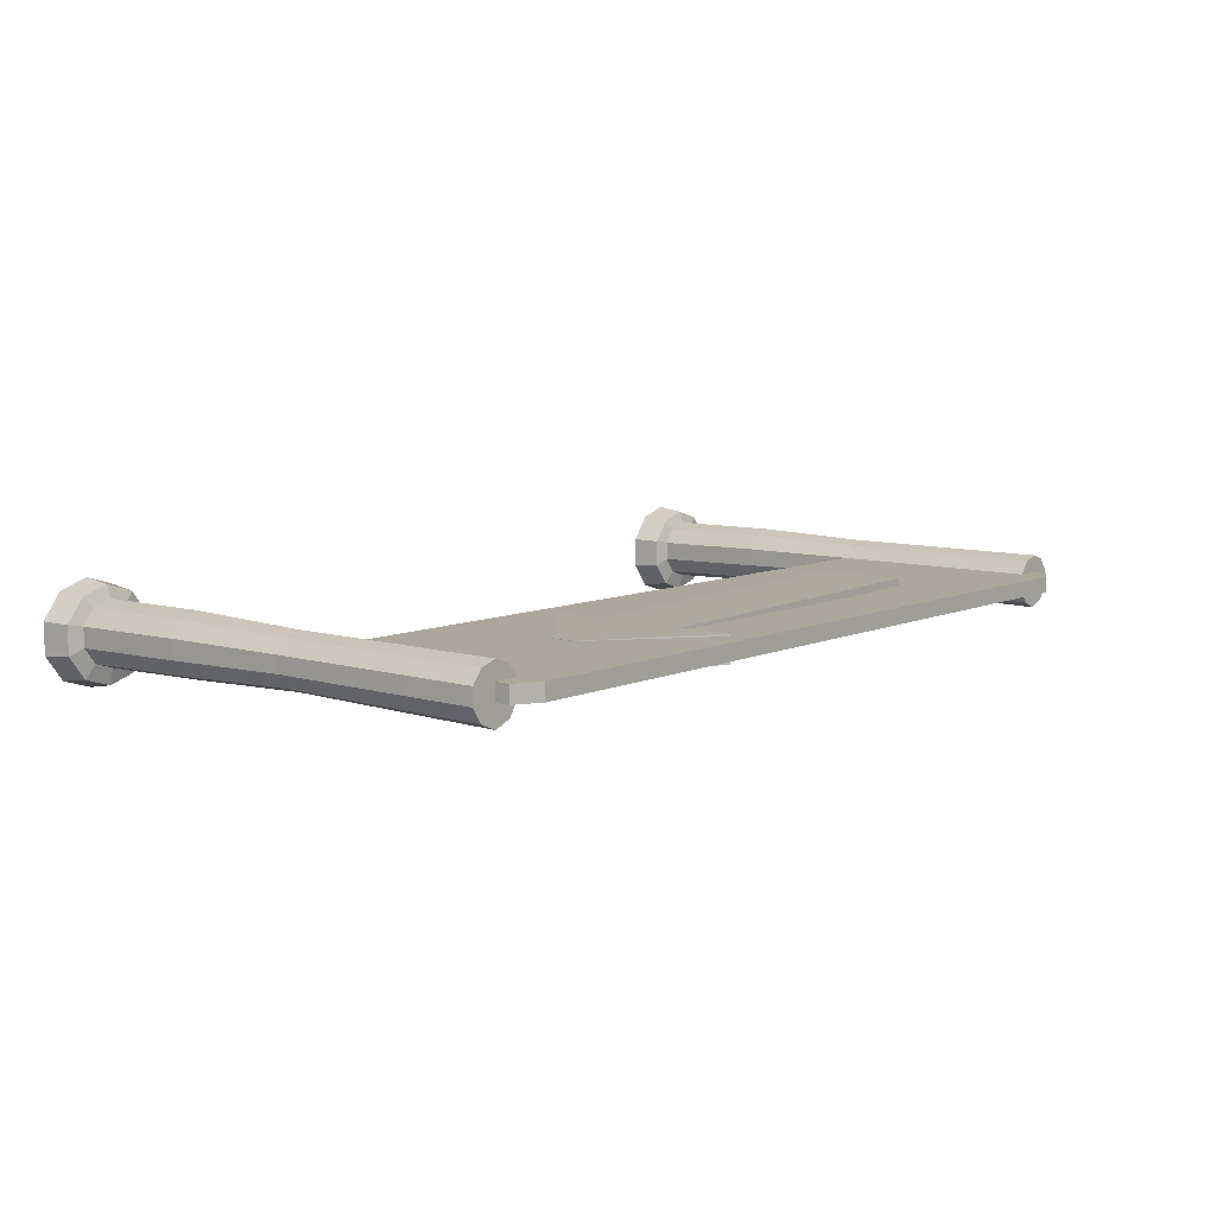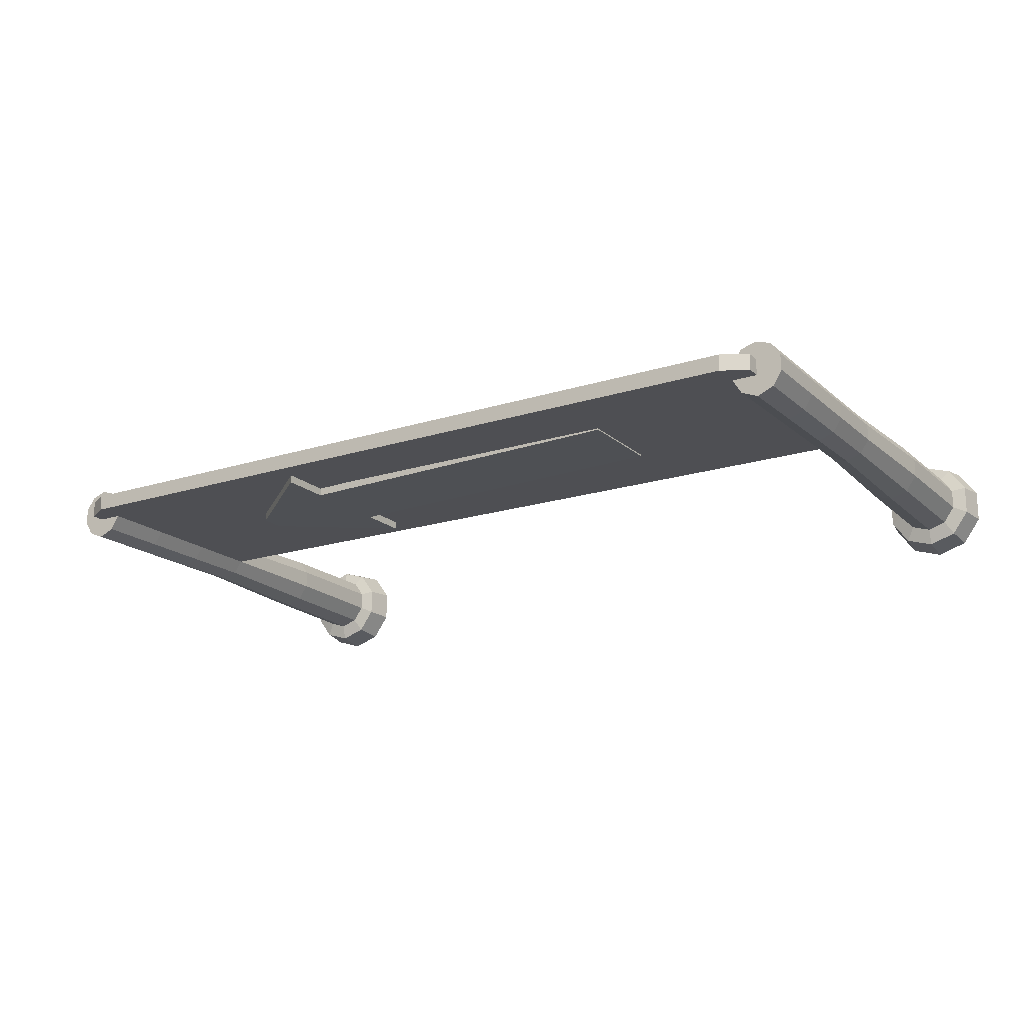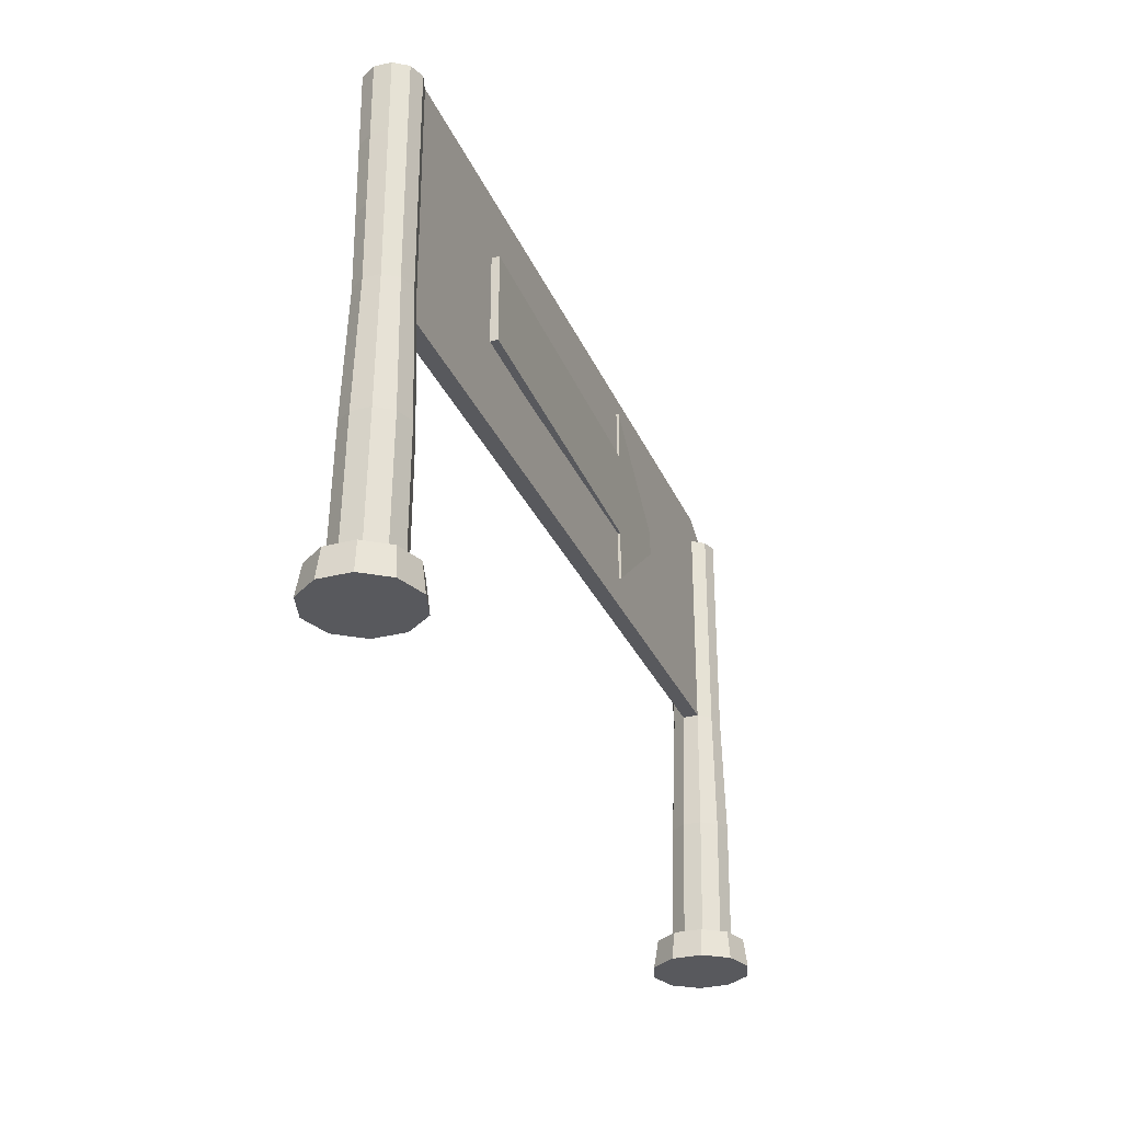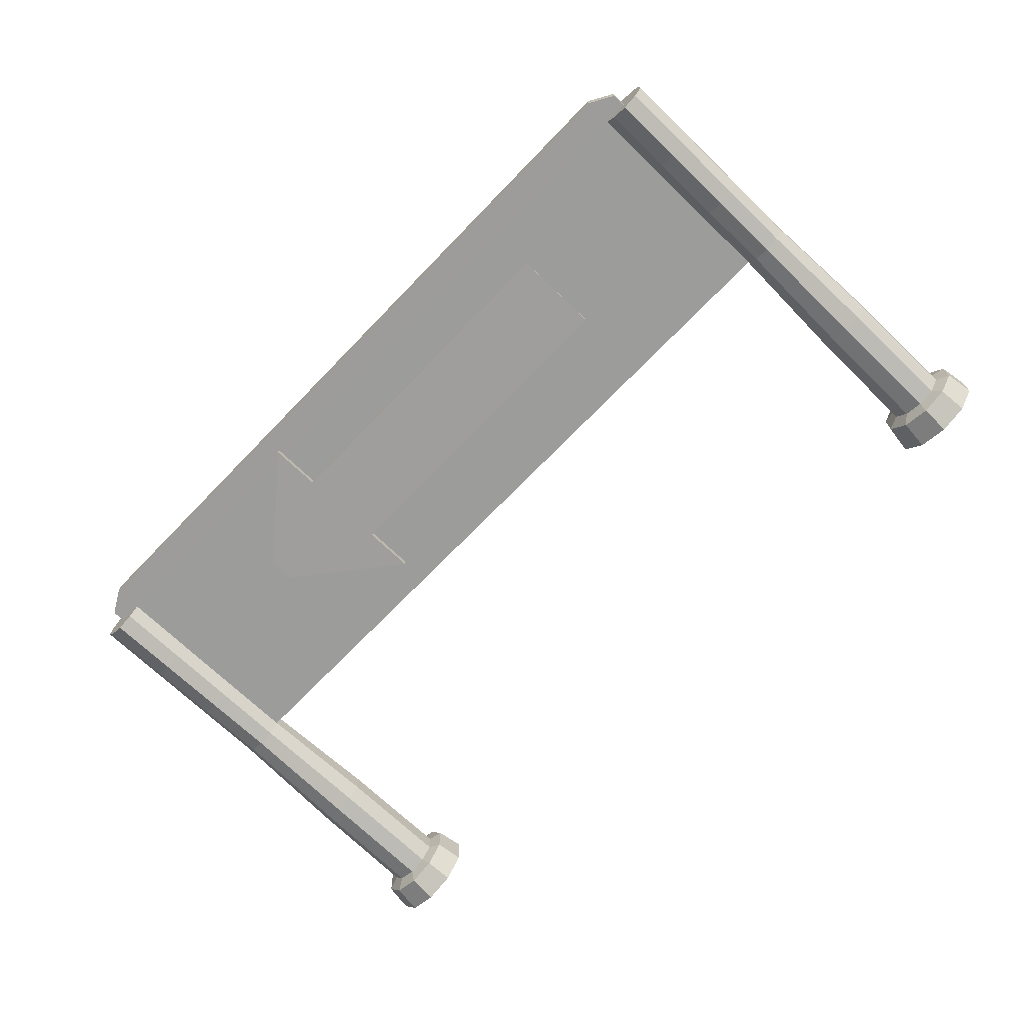
<metadata>
{"format":"obj","ext":"obj","renderer":"f3d","projection":"perspective","resolution":1024,"background":"white","views":[{"elev":8.4,"azim":129.8,"up":"+Z"},{"elev":-18.1,"azim":-148.1,"up":"+Z"},{"elev":-30.1,"azim":-69.7,"up":"+Y"},{"elev":-70.0,"azim":-134.0,"up":"+Z"}]}
</metadata>
<code>
o Direction
v 1.386 0.005928 -0.178
v 1.386 1.673 -0.09021
v 1.484 0.005928 -0.1459
v 1.439 1.673 -0.06733
v 1.545 0.005928 -0.06193
v 1.469 1.673 -0.01966
v 1.545 0.005928 0.04185
v 1.467 1.673 0.03419
v 1.484 0.005928 0.1258
v 1.436 1.673 0.07708
v 1.386 0.005928 0.1579
v 1.386 1.673 0.09347
v 1.287 0.005928 0.1258
v 1.335 1.673 0.07708
v 1.226 0.005928 0.04185
v 1.304 1.673 0.03419
v 1.226 0.005928 -0.06193
v 1.303 1.673 -0.01966
v 1.287 0.005928 -0.1459
v 1.332 1.673 -0.06733
v 1.386 0.1029 -0.1613
v 1.386 0.5173 -0.09668
v 1.386 0.9416 -0.08118
v 1.437 0.9416 -0.06315
v 1.445 0.5173 -0.07738
v 1.476 0.1029 -0.1321
v 1.468 0.9416 -0.01904
v 1.482 0.5173 -0.02685
v 1.531 0.1029 -0.0555
v 1.467 0.9416 0.03419
v 1.482 0.5173 0.03562
v 1.531 0.1029 0.03916
v 1.436 0.9416 0.07708
v 1.445 0.5173 0.08615
v 1.476 0.1029 0.1157
v 1.386 0.9416 0.09347
v 1.386 0.5173 0.1055
v 1.386 0.1029 0.145
v 1.335 0.9416 0.07708
v 1.326 0.5173 0.08615
v 1.296 0.1029 0.1157
v 1.304 0.9416 0.03419
v 1.29 0.5173 0.03562
v 1.24 0.1029 0.03916
v 1.304 0.9416 -0.01904
v 1.29 0.5173 -0.02685
v 1.24 0.1029 -0.0555
v 1.335 0.9416 -0.06315
v 1.326 0.5173 -0.07738
v 1.296 0.1029 -0.1321
v 1.386 0.005928 0.04185
v 1.386 0.005928 -0.06193
v 1.386 1.673 0.03419
v 1.386 1.673 -0.01966
v -1.386 0.005928 -0.178
v -1.386 1.673 -0.09021
v -1.484 0.005928 -0.1459
v -1.439 1.673 -0.06733
v -1.545 0.005928 -0.06193
v -1.469 1.673 -0.01966
v -1.545 0.005928 0.04185
v -1.467 1.673 0.03419
v -1.484 0.005928 0.1258
v -1.436 1.673 0.07708
v -1.386 0.005928 0.1579
v -1.386 1.673 0.09347
v -1.287 0.005928 0.1258
v -1.335 1.673 0.07708
v -1.226 0.005928 0.04185
v -1.304 1.673 0.03419
v -1.226 0.005928 -0.06193
v -1.303 1.673 -0.01966
v -1.287 0.005928 -0.1459
v -1.332 1.673 -0.06733
v -1.386 0.1029 -0.1613
v -1.386 0.5173 -0.09668
v -1.386 0.9416 -0.08118
v -1.437 0.9416 -0.06315
v -1.445 0.5173 -0.07738
v -1.476 0.1029 -0.1321
v -1.468 0.9416 -0.01904
v -1.482 0.5173 -0.02685
v -1.531 0.1029 -0.0555
v -1.467 0.9416 0.03419
v -1.482 0.5173 0.03562
v -1.531 0.1029 0.03916
v -1.436 0.9416 0.07708
v -1.445 0.5173 0.08615
v -1.476 0.1029 0.1157
v -1.386 0.9416 0.09347
v -1.386 0.5173 0.1055
v -1.386 0.1029 0.145
v -1.335 0.9416 0.07708
v -1.326 0.5173 0.08615
v -1.296 0.1029 0.1157
v -1.304 0.9416 0.03419
v -1.29 0.5173 0.03562
v -1.24 0.1029 0.03916
v -1.304 0.9416 -0.01904
v -1.29 0.5173 -0.02685
v -1.24 0.1029 -0.0555
v -1.335 0.9416 -0.06315
v -1.326 0.5173 -0.07738
v -1.296 0.1029 -0.1321
v -1.386 0.005928 0.04185
v -1.386 0.005928 -0.06193
v -1.386 1.673 0.03419
v -1.386 1.673 -0.01966
v 1.304 1.766 0.03419
v 1.386 1.719 0.03419
v 1.303 1.766 -0.01966
v 1.386 1.719 -0.01966
v -1.304 1.766 0.03419
v -1.386 1.719 0.03419
v -1.303 1.766 -0.01966
v -1.386 1.719 -0.01966
v 1.386 1.185 -0.08419
v 1.386 1.429 -0.0872
v 1.439 1.429 -0.06594
v 1.438 1.185 -0.06454
v 1.469 1.429 -0.01946
v 1.468 1.185 -0.01925
v 1.467 1.429 0.03419
v 1.467 1.185 0.03419
v 1.436 1.429 0.07708
v 1.436 1.185 0.07708
v 1.386 1.429 0.09347
v 1.386 1.185 0.09347
v 1.335 1.429 0.07708
v 1.335 1.185 0.07708
v 1.304 1.429 0.03419
v 1.304 1.185 0.03419
v 1.303 1.429 -0.01946
v 1.303 1.185 -0.01925
v 1.333 1.429 -0.06594
v 1.334 1.185 -0.06454
v -1.386 1.185 -0.08419
v -1.386 1.429 -0.0872
v -1.439 1.429 -0.06594
v -1.438 1.185 -0.06454
v -1.469 1.429 -0.01946
v -1.468 1.185 -0.01925
v -1.467 1.429 0.03419
v -1.467 1.185 0.03419
v -1.436 1.429 0.07708
v -1.436 1.185 0.07708
v -1.386 1.429 0.09347
v -1.386 1.185 0.09347
v -1.335 1.429 0.07708
v -1.335 1.185 0.07708
v -1.304 1.429 0.03419
v -1.304 1.185 0.03419
v -1.303 1.429 -0.01946
v -1.303 1.185 -0.01925
v -1.333 1.429 -0.06594
v -1.334 1.185 -0.06454
v 1.087 0.9416 -0.01904
v 0.8692 0.9416 -0.01904
v 0.6519 0.9416 -0.01904
v 0.4346 0.9416 -0.01904
v 0.2173 0.9416 -0.01904
v -0 0.9416 -0.01904
v -0.2173 0.9416 -0.01904
v -0.4346 0.9416 -0.01904
v -0.6519 0.9416 -0.01904
v -0.8692 0.9416 -0.01904
v -1.087 0.9416 -0.01904
v 1.087 1.673 0.03419
v 0.8695 1.673 0.03419
v 0.6521 1.673 0.03419
v 0.4347 1.673 0.03419
v 0.2174 1.673 0.03419
v -0 1.673 0.03419
v -0.2174 1.673 0.03419
v -0.4347 1.673 0.03419
v -0.6521 1.673 0.03419
v -0.8695 1.673 0.03419
v -1.087 1.673 0.03419
v 1.087 0.9416 0.03419
v 0.8695 0.9416 0.03419
v 0.6521 0.9416 0.03419
v 0.4347 0.9416 0.03419
v 0.2174 0.9416 0.03419
v -0 0.9416 0.03419
v -0.2174 0.9416 0.03419
v -0.4347 0.9416 0.03419
v -0.6521 0.9416 0.03419
v -0.8695 0.9416 0.03419
v -1.087 0.9416 0.03419
v 1.086 1.673 -0.01966
v 0.8685 1.673 -0.01966
v 0.6513 1.673 -0.01966
v 0.4342 1.673 -0.01966
v 0.2171 1.673 -0.01966
v 0 1.673 -0.01966
v -0.2171 1.673 -0.01966
v -0.4342 1.673 -0.01966
v -0.6513 1.673 -0.01966
v -0.8685 1.673 -0.01966
v -1.086 1.673 -0.01966
v 1.087 1.766 0.03419
v 0.8695 1.766 0.03419
v 0.6521 1.766 0.03419
v 0.4347 1.766 0.03419
v 0.2174 1.766 0.03419
v -0 1.766 0.03419
v -0.2174 1.766 0.03419
v -0.4347 1.766 0.03419
v -0.6521 1.766 0.03419
v -0.8695 1.766 0.03419
v -1.087 1.766 0.03419
v 1.086 1.766 -0.01966
v 0.8685 1.766 -0.01966
v 0.6513 1.766 -0.01966
v 0.4342 1.766 -0.01966
v 0.2171 1.766 -0.01966
v 0 1.766 -0.01966
v -0.2171 1.766 -0.01966
v -0.4342 1.766 -0.01966
v -0.6513 1.766 -0.01966
v -0.8685 1.766 -0.01966
v -1.086 1.766 -0.01966
v -1.086 1.185 -0.01925
v -0.869 1.185 -0.01925
v -0.6517 1.185 -0.01925
v -0.4345 1.185 -0.01925
v -0.2172 1.185 -0.01925
v 0 1.185 -0.01925
v 0.2172 1.185 -0.01925
v 0.4345 1.185 -0.01925
v 0.6517 1.185 -0.01925
v 0.869 1.185 -0.01925
v 1.086 1.185 -0.01925
v -1.086 1.429 -0.01946
v -0.8687 1.429 -0.01946
v -0.6515 1.429 -0.01946
v -0.4344 1.429 -0.01946
v -0.2172 1.429 -0.01946
v -0 1.429 -0.01946
v 0.2172 1.429 -0.01946
v 0.4344 1.429 -0.01946
v 0.6515 1.429 -0.01946
v 0.8687 1.429 -0.01946
v 1.086 1.429 -0.01946
v 1.087 1.185 0.03419
v 0.8695 1.185 0.03419
v 0.6521 1.185 0.03419
v 0.4347 1.185 0.03419
v 0.2174 1.185 0.03419
v -0 1.185 0.03419
v -0.2174 1.185 0.03419
v -0.4347 1.185 0.03419
v -0.6521 1.185 0.03419
v -0.8695 1.185 0.03419
v -1.087 1.185 0.03419
v 1.087 1.429 0.03419
v 0.8695 1.429 0.03419
v 0.6521 1.429 0.03419
v 0.4347 1.429 0.03419
v 0.2174 1.429 0.03419
v -0 1.429 0.03419
v -0.2174 1.429 0.03419
v -0.4347 1.429 0.03419
v -0.6521 1.429 0.03419
v -0.8695 1.429 0.03419
v -1.087 1.429 0.03419
v 1.386 0.1165 -0.1065
v 1.447 0.1165 -0.08656
v 1.485 0.1165 -0.03423
v 1.485 0.1165 0.03044
v 1.447 0.1165 0.08277
v 1.386 0.1165 0.1028
v 1.324 0.1165 0.08277
v 1.286 0.1165 0.03044
v 1.286 0.1165 -0.03423
v 1.324 0.1165 -0.08656
v -1.386 0.1165 -0.1065
v -1.447 0.1165 -0.08656
v -1.485 0.1165 -0.03423
v -1.485 0.1165 0.03044
v -1.447 0.1165 0.08277
v -1.386 0.1165 0.1028
v -1.324 0.1165 0.08277
v -1.286 0.1165 0.03044
v -1.286 0.1165 -0.03423
v -1.324 0.1165 -0.08656
v 0.7835 1.361 0.008904
v 0.7839 1.361 0.03513
v -0.7365 1.219 0.04035
v 0.4332 1.219 0.01615
v 0.7835 1.33 0.008904
v 0.7839 1.33 0.03513
v 0.7839 1.372 0.03513
v -0.7361 1.219 0.06657
v 0.4336 1.219 0.04237
v 0.7835 1.372 0.008904
v -0.7365 1.372 0.04035
v 0.4332 1.372 0.01615
v -0.7361 1.372 0.06657
v 0.4336 1.372 0.04237
v 0.4332 1.045 0.01615
v 0.4336 1.045 0.04237
v 0.7835 1.384 0.008904
v 0.7839 1.384 0.03513
v -0.7365 1.526 0.04035
v 0.4332 1.526 0.01615
v 0.7835 1.414 0.008904
v 0.7839 1.414 0.03513
v -0.7361 1.526 0.06657
v 0.4336 1.526 0.04237
v 0.4332 1.699 0.01615
v 0.4336 1.699 0.04237
v 0.782 1.361 -0.05566
v 0.7824 1.361 -0.02944
v -0.7379 1.219 -0.02422
v 0.4317 1.219 -0.04841
v 0.782 1.33 -0.05566
v 0.7824 1.33 -0.02944
v 0.7824 1.372 -0.02944
v -0.7376 1.219 0.002007
v 0.4321 1.219 -0.02219
v 0.782 1.372 -0.05566
v -0.7379 1.372 -0.02422
v 0.4317 1.372 -0.04841
v -0.7376 1.372 0.002007
v 0.4321 1.372 -0.02219
v 0.4317 1.045 -0.04841
v 0.4321 1.045 -0.02219
v 0.782 1.384 -0.05566
v 0.7824 1.384 -0.02944
v -0.7379 1.526 -0.02422
v 0.4317 1.526 -0.04841
v 0.782 1.414 -0.05566
v 0.7824 1.414 -0.02944
v -0.7376 1.526 0.002007
v 0.4321 1.526 -0.02219
v 0.4317 1.699 -0.04841
v 0.4321 1.699 -0.02219
f 118 2 4 119
f 119 4 6 121
f 121 6 8 123
f 123 8 10 125
f 125 10 12 127
f 127 12 14 129
f 129 14 16 131
f 5 52 1 3
f 133 18 20 135
f 135 20 2 118
f 7 51 52 5
f 1 52 17 19
f 6 54 53 8
f 2 20 18 54
f 52 51 15 17
f 13 15 51 11
f 19 50 21 1
f 276 49 22 267
f 49 48 23 22
f 17 47 50 19
f 275 46 49 276
f 46 45 48 49
f 15 44 47 17
f 274 43 46 275
f 43 42 45 46
f 13 41 44 15
f 273 40 43 274
f 40 39 42 43
f 11 38 41 13
f 272 37 40 273
f 37 36 39 40
f 9 35 38 11
f 271 34 37 272
f 34 33 36 37
f 7 32 35 9
f 270 31 34 271
f 31 30 33 34
f 5 29 32 7
f 269 28 31 270
f 28 27 30 31
f 3 26 29 5
f 268 25 28 269
f 25 24 27 28
f 1 21 26 3
f 267 22 25 268
f 22 23 24 25
f 11 51 7 9
f 8 53 12 10
f 54 6 4 2
f 12 53 16 14
f 72 108 116 115
f 54 18 111 112
f 138 139 58 56
f 139 141 60 58
f 141 143 62 60
f 143 145 64 62
f 145 147 66 64
f 147 149 68 66
f 149 151 70 68
f 59 57 55 106
f 153 155 74 72
f 155 138 56 74
f 61 59 106 105
f 55 73 71 106
f 60 62 107 108
f 56 108 72 74
f 106 71 69 105
f 67 65 105 69
f 73 55 75 104
f 286 277 76 103
f 103 76 77 102
f 71 73 104 101
f 285 286 103 100
f 100 103 102 99
f 69 71 101 98
f 284 285 100 97
f 97 100 99 96
f 67 69 98 95
f 283 284 97 94
f 94 97 96 93
f 65 67 95 92
f 282 283 94 91
f 91 94 93 90
f 63 65 92 89
f 281 282 91 88
f 88 91 90 87
f 61 63 89 86
f 280 281 88 85
f 85 88 87 84
f 59 61 86 83
f 279 280 85 82
f 82 85 84 81
f 57 59 83 80
f 278 279 82 79
f 79 82 81 78
f 55 57 80 75
f 277 278 79 76
f 76 79 78 77
f 65 63 61 105
f 62 64 66 107
f 108 56 58 60
f 66 68 70 107
f 167 189 96 99
f 107 70 113 114
f 266 178 70 151
f 234 153 72 200
f 110 112 111 109
f 114 113 115 116
f 222 115 113 211
f 53 54 112 110
f 200 72 115 222
f 168 16 109 201
f 16 53 110 109
f 108 107 114 116
f 167 99 154 223
f 223 154 153 234
f 189 255 152 96
f 255 266 151 152
f 102 77 137 156
f 156 137 138 155
f 99 102 156 154
f 154 156 155 153
f 93 96 152 150
f 150 152 151 149
f 90 93 150 148
f 148 150 149 147
f 87 90 148 146
f 146 148 147 145
f 84 87 146 144
f 144 146 145 143
f 81 84 144 142
f 142 144 143 141
f 78 81 142 140
f 140 142 141 139
f 77 78 140 137
f 137 140 139 138
f 48 136 117 23
f 136 135 118 117
f 45 134 136 48
f 134 133 135 136
f 39 130 132 42
f 130 129 131 132
f 36 128 130 39
f 128 127 129 130
f 33 126 128 36
f 126 125 127 128
f 30 124 126 33
f 124 123 125 126
f 27 122 124 30
f 122 121 123 124
f 24 120 122 27
f 120 119 121 122
f 23 117 120 24
f 117 118 119 120
f 132 131 256 245
f 245 256 257 246
f 246 257 258 247
f 247 258 259 248
f 248 259 260 249
f 249 260 261 250
f 250 261 262 251
f 251 262 263 252
f 252 263 264 253
f 253 264 265 254
f 254 265 266 255
f 42 132 245 179
f 179 245 246 180
f 180 246 247 181
f 181 247 248 182
f 182 248 249 183
f 183 249 250 184
f 184 250 251 185
f 185 251 252 186
f 186 252 253 187
f 187 253 254 188
f 188 254 255 189
f 134 233 244 133
f 233 232 243 244
f 232 231 242 243
f 231 230 241 242
f 230 229 240 241
f 229 228 239 240
f 228 227 238 239
f 227 226 237 238
f 226 225 236 237
f 225 224 235 236
f 224 223 234 235
f 45 157 233 134
f 157 158 232 233
f 158 159 231 232
f 159 160 230 231
f 160 161 229 230
f 161 162 228 229
f 162 163 227 228
f 163 164 226 227
f 164 165 225 226
f 165 166 224 225
f 166 167 223 224
f 70 178 211 113
f 178 177 210 211
f 177 176 209 210
f 176 175 208 209
f 175 174 207 208
f 174 173 206 207
f 173 172 205 206
f 172 171 204 205
f 171 170 203 204
f 170 169 202 203
f 169 168 201 202
f 18 190 212 111
f 190 191 213 212
f 191 192 214 213
f 192 193 215 214
f 193 194 216 215
f 194 195 217 216
f 195 196 218 217
f 196 197 219 218
f 197 198 220 219
f 198 199 221 220
f 199 200 222 221
f 111 212 201 109
f 212 213 202 201
f 213 214 203 202
f 214 215 204 203
f 215 216 205 204
f 216 217 206 205
f 217 218 207 206
f 218 219 208 207
f 219 220 209 208
f 220 221 210 209
f 221 222 211 210
f 133 244 190 18
f 244 243 191 190
f 243 242 192 191
f 242 241 193 192
f 241 240 194 193
f 240 239 195 194
f 239 238 196 195
f 238 237 197 196
f 237 236 198 197
f 236 235 199 198
f 235 234 200 199
f 131 16 168 256
f 256 168 169 257
f 257 169 170 258
f 258 170 171 259
f 259 171 172 260
f 260 172 173 261
f 261 173 174 262
f 262 174 175 263
f 263 175 176 264
f 264 176 177 265
f 265 177 178 266
f 45 42 179 157
f 157 179 180 158
f 158 180 181 159
f 159 181 182 160
f 160 182 183 161
f 161 183 184 162
f 162 184 185 163
f 163 185 186 164
f 164 186 187 165
f 165 187 188 166
f 166 188 189 167
f 21 267 268 26
f 26 268 269 29
f 29 269 270 32
f 32 270 271 35
f 35 271 272 38
f 38 272 273 41
f 41 273 274 44
f 44 274 275 47
f 47 275 276 50
f 50 276 267 21
f 75 80 278 277
f 80 83 279 278
f 83 86 280 279
f 86 89 281 280
f 89 92 282 281
f 92 95 283 282
f 95 98 284 283
f 98 101 285 284
f 101 104 286 285
f 104 75 277 286
f 295 290 301 302
f 287 296 293 288
f 300 295 288 293
f 290 287 291 301
f 302 301 291 292
f 287 288 292 291
f 297 289 294 299
f 289 290 295 294
f 288 295 302 292
f 290 298 296 287
f 294 295 300 299
f 289 297 298 290
f 310 312 311 306
f 303 304 293 296
f 300 293 304 310
f 306 311 307 303
f 312 308 307 311
f 303 307 308 304
f 297 299 309 305
f 305 309 310 306
f 304 308 312 310
f 306 303 296 298
f 309 299 300 310
f 305 306 298 297
f 321 316 327 328
f 313 322 319 314
f 326 321 314 319
f 316 313 317 327
f 328 327 317 318
f 313 314 318 317
f 323 315 320 325
f 315 316 321 320
f 314 321 328 318
f 316 324 322 313
f 320 321 326 325
f 315 323 324 316
f 336 338 337 332
f 329 330 319 322
f 326 319 330 336
f 332 337 333 329
f 338 334 333 337
f 329 333 334 330
f 323 325 335 331
f 331 335 336 332
f 330 334 338 336
f 332 329 322 324
f 335 325 326 336
f 331 332 324 323

</code>
